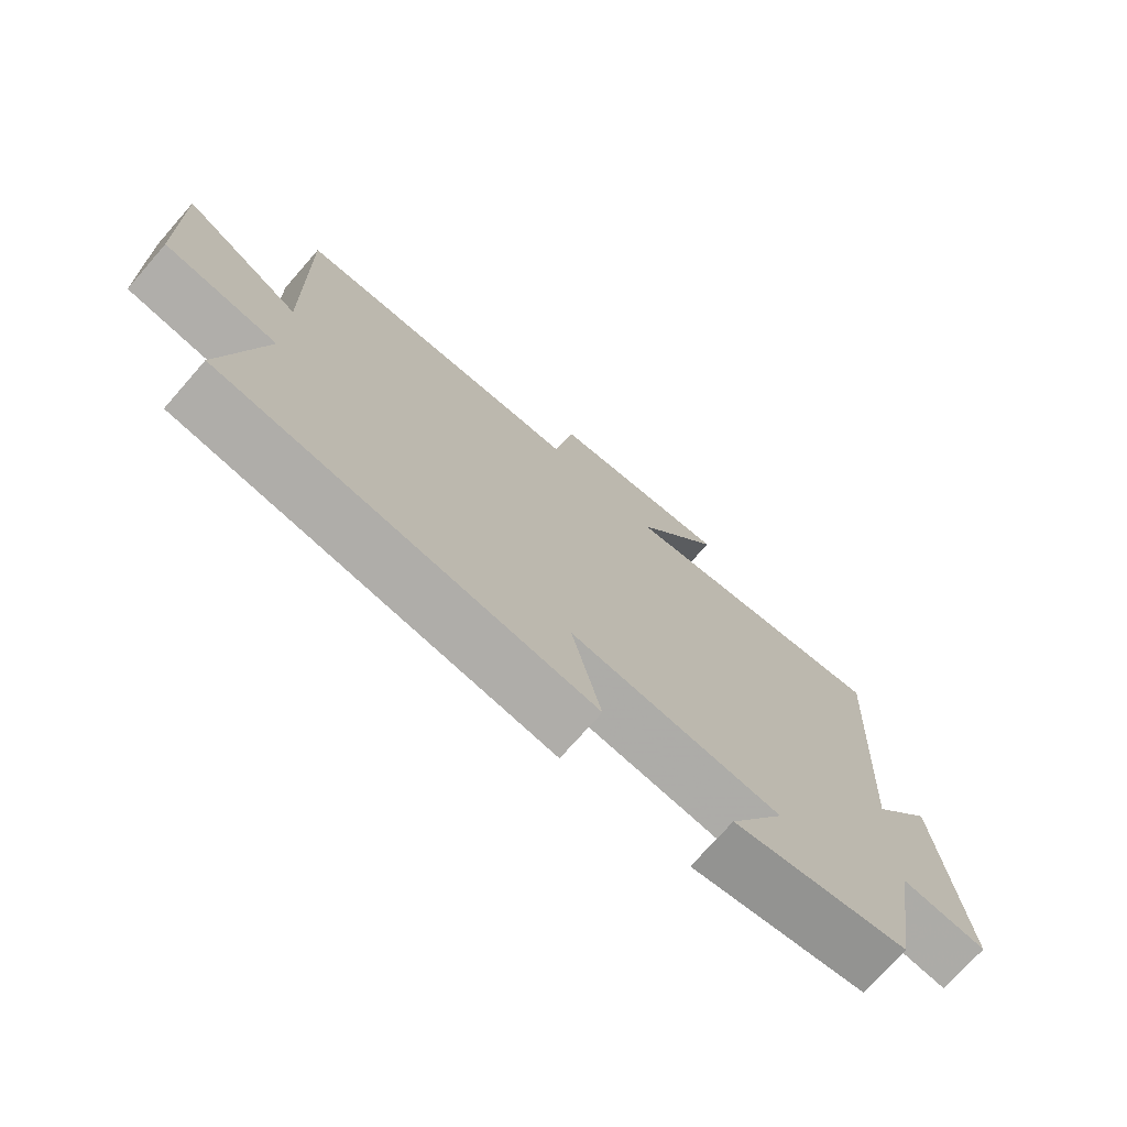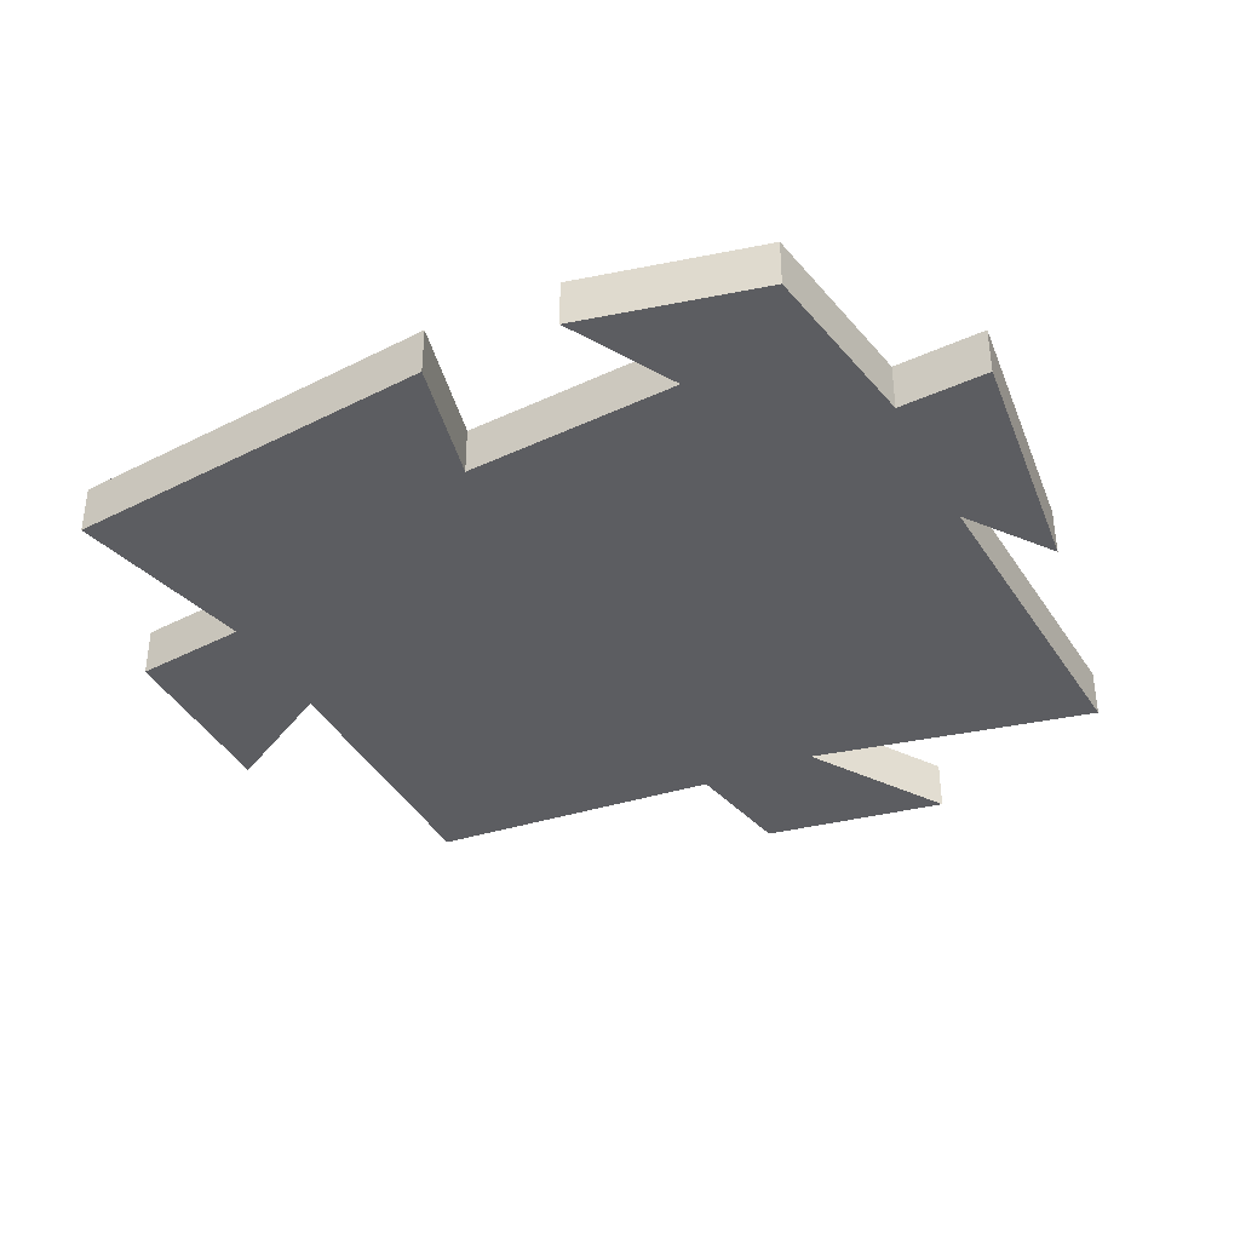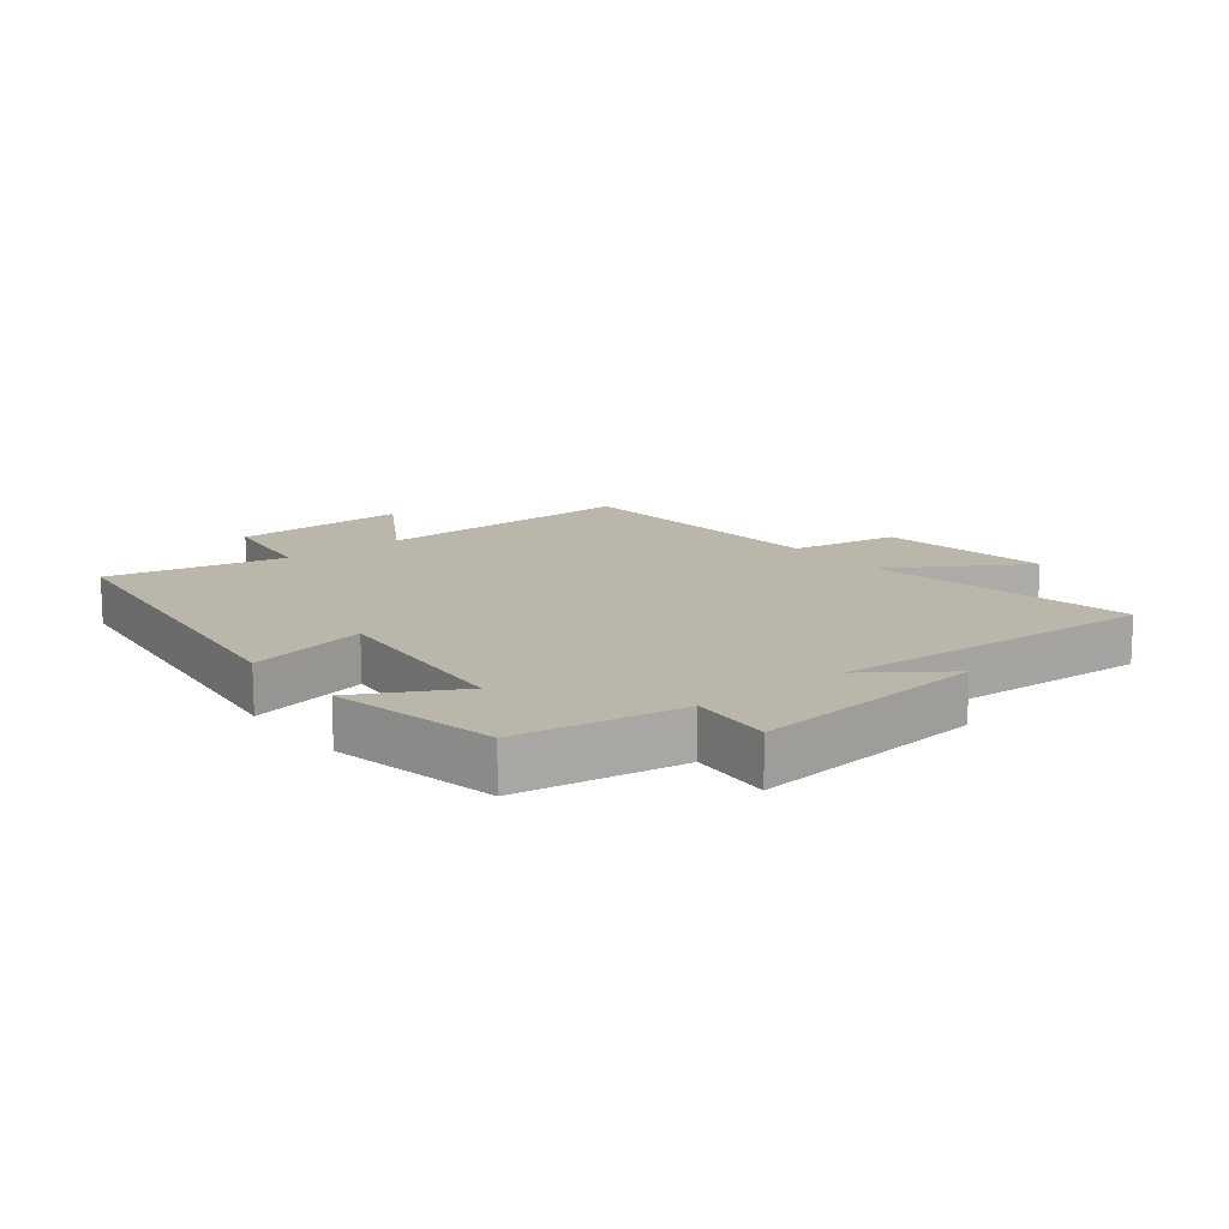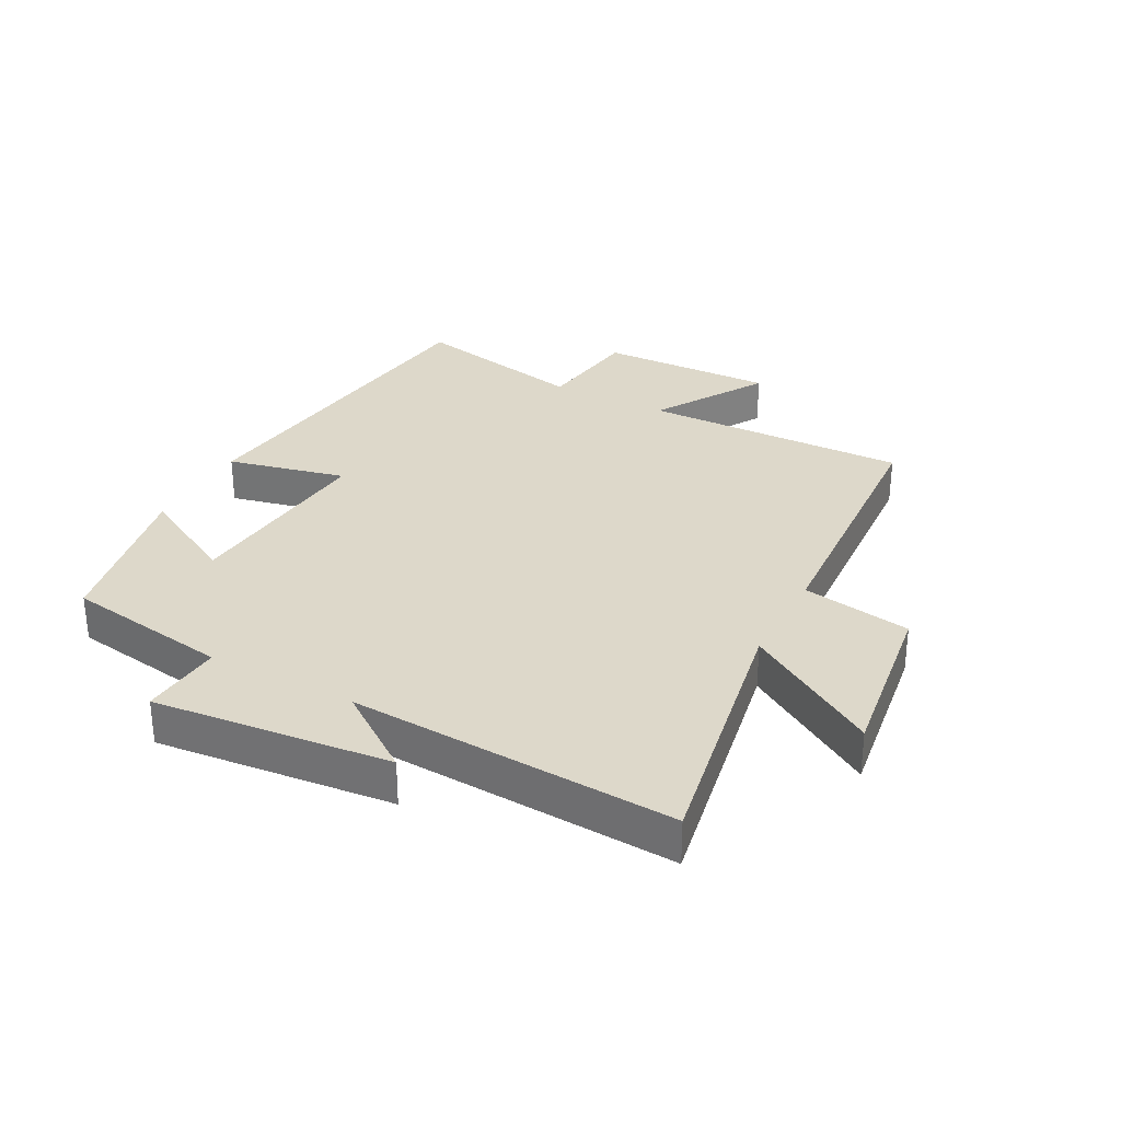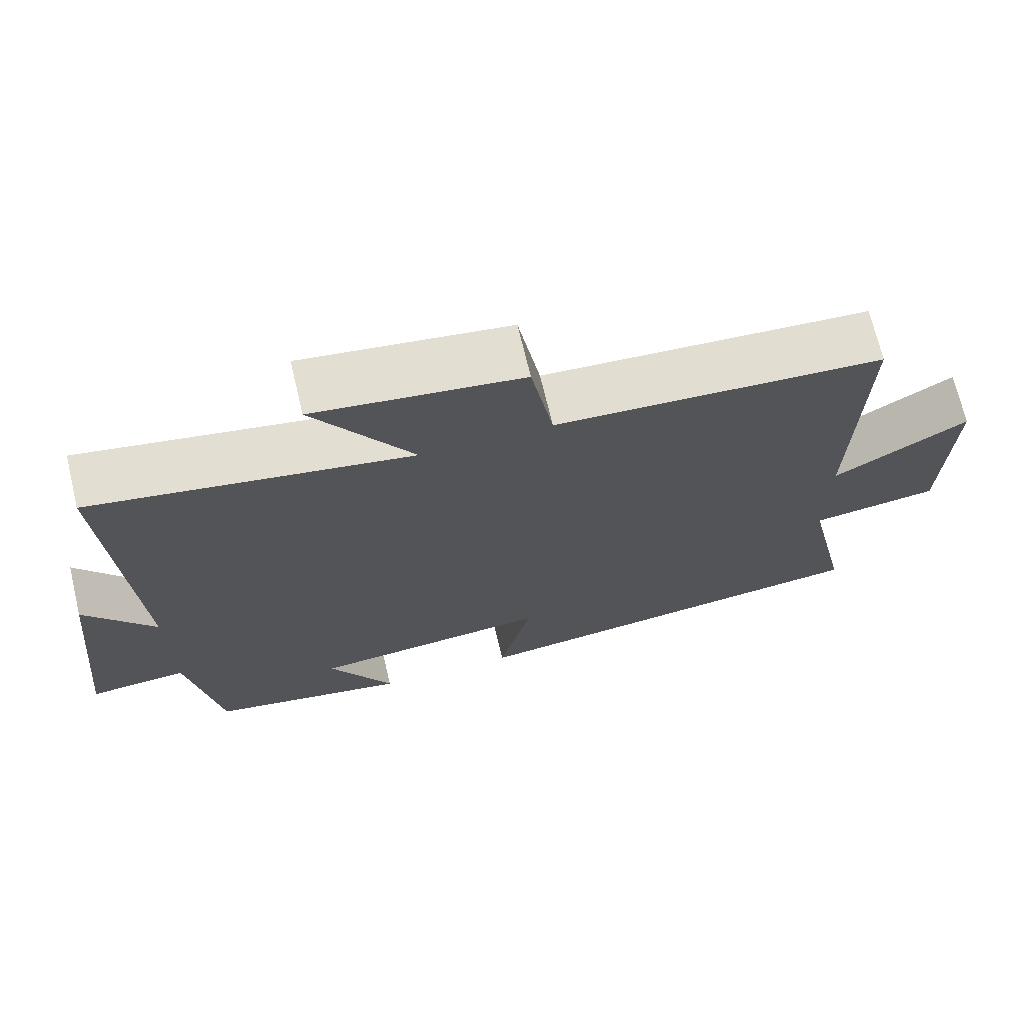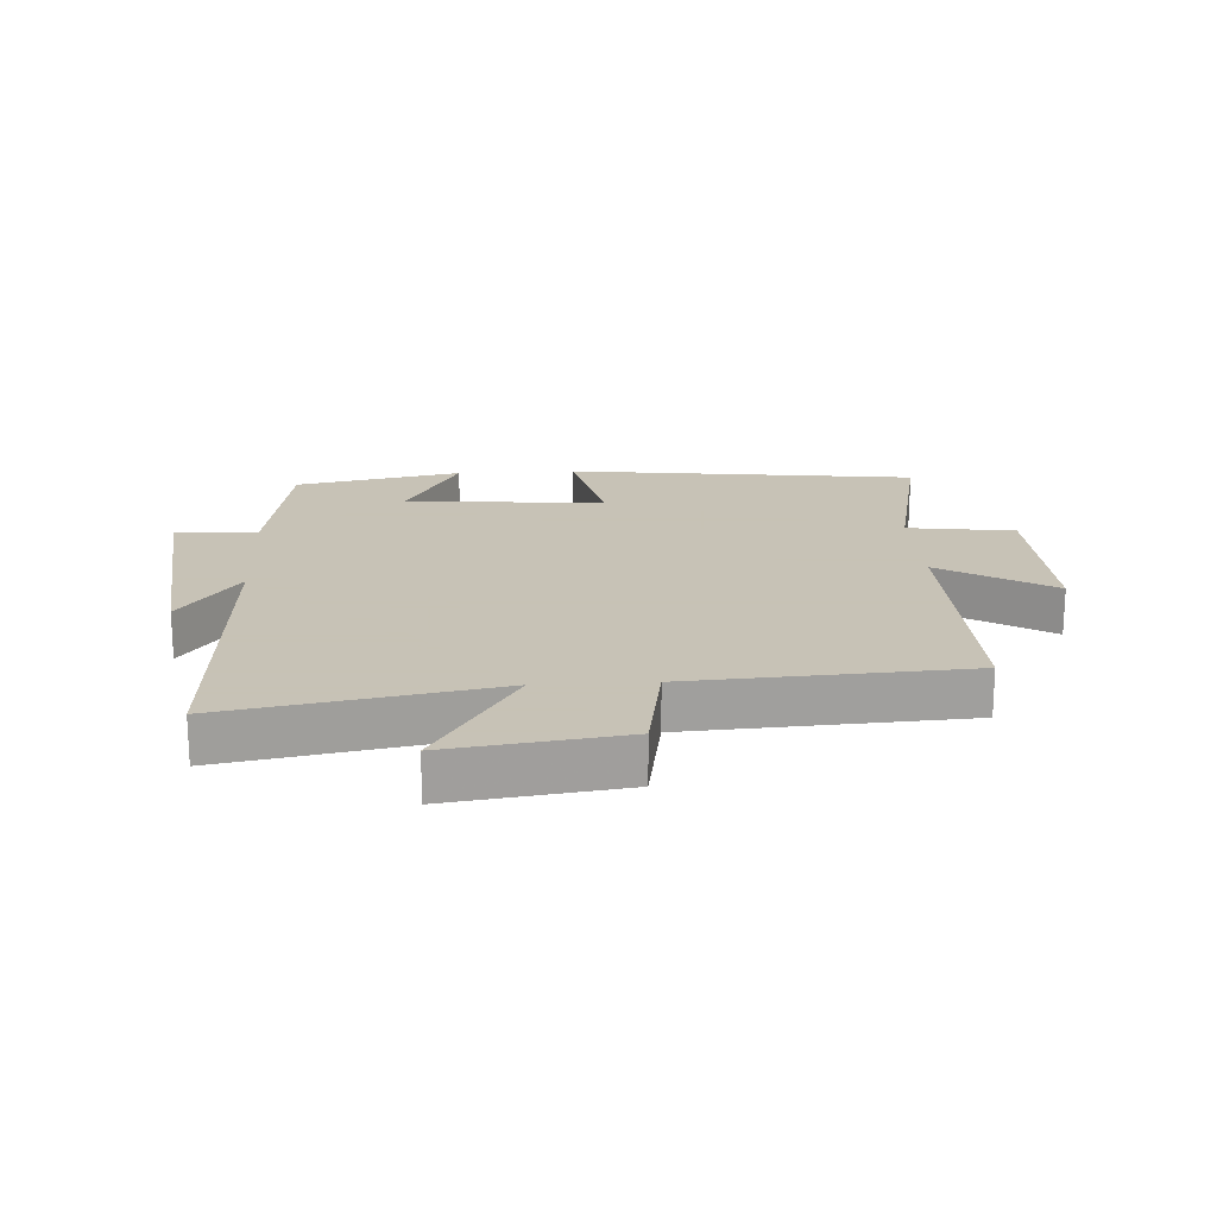
<metadata>
{"format":"obj","ext":"obj","renderer":"f3d","projection":"perspective","resolution":1024,"background":"white","views":[{"elev":-73.8,"azim":138.7,"up":"+Z"},{"elev":-36.8,"azim":-154.0,"up":"+Y"},{"elev":14.0,"azim":-128.4,"up":"+Y"},{"elev":31.0,"azim":-62.1,"up":"+Y"},{"elev":70.4,"azim":-13.4,"up":"+Z"},{"elev":19.1,"azim":-3.4,"up":"+Y"}]}
</metadata>
<code>
v -0.458 0.07 -0.446
v -0.5 0.07 -0.182
v -0.631 0.07 -0.193
v -0.593 0.07 0.185
v -0.5 0.07 0.056
v -0.529 0.07 0.577
v -0.105 0.07 0.5
v -0.237 0.07 0.713
v 0.039 0.07 0.675
v 0.069 0.07 0.5
v 0.509 0.07 0.474
v 0.5 0.07 0.049
v 0.679 0.07 0.159
v 0.671 0.07 -0.123
v 0.5 0.07 -0.147
v 0.56 0.07 -0.429
v -0.001 0.07 -0.5
v 0.043 0.07 -0.31
v -0.277 0.07 -0.34
v -0.191 0.07 -0.5
v -0.458 0 -0.446
v -0.5 0 -0.182
v -0.631 0 -0.193
v -0.593 0 0.185
v -0.5 0 0.056
v -0.529 0 0.577
v -0.105 0 0.5
v -0.237 0 0.713
v 0.039 0 0.675
v 0.069 0 0.5
v 0.509 0 0.474
v 0.5 0 0.049
v 0.679 0 0.159
v 0.671 0 -0.123
v 0.5 0 -0.147
v 0.56 0 -0.429
v -0.001 0 -0.5
v 0.043 0 -0.31
v -0.277 0 -0.34
v -0.191 0 -0.5
f 19 20 1 2
f 18 19 2
f 15 16 17 18
f 15 18 2
f 12 13 14 15
f 12 15 2
f 10 11 12 2
f 7 8 9 10
f 7 10 2 3
f 5 6 7
f 5 7 3
f 3 4 5
f 22 21 40 39
f 22 39 38
f 38 37 36 35
f 22 38 35
f 35 34 33 32
f 22 35 32
f 22 32 31 30
f 30 29 28 27
f 23 22 30 27
f 27 26 25
f 23 27 25
f 25 24 23
f 1 21 22 2
f 2 22 23 3
f 3 23 24 4
f 4 24 25 5
f 5 25 26 6
f 6 26 27 7
f 7 27 28 8
f 8 28 29 9
f 9 29 30 10
f 10 30 31 11
f 11 31 32 12
f 12 32 33 13
f 13 33 34 14
f 14 34 35 15
f 15 35 36 16
f 16 36 37 17
f 17 37 38 18
f 18 38 39 19
f 19 39 40 20
f 20 40 21 1

</code>
